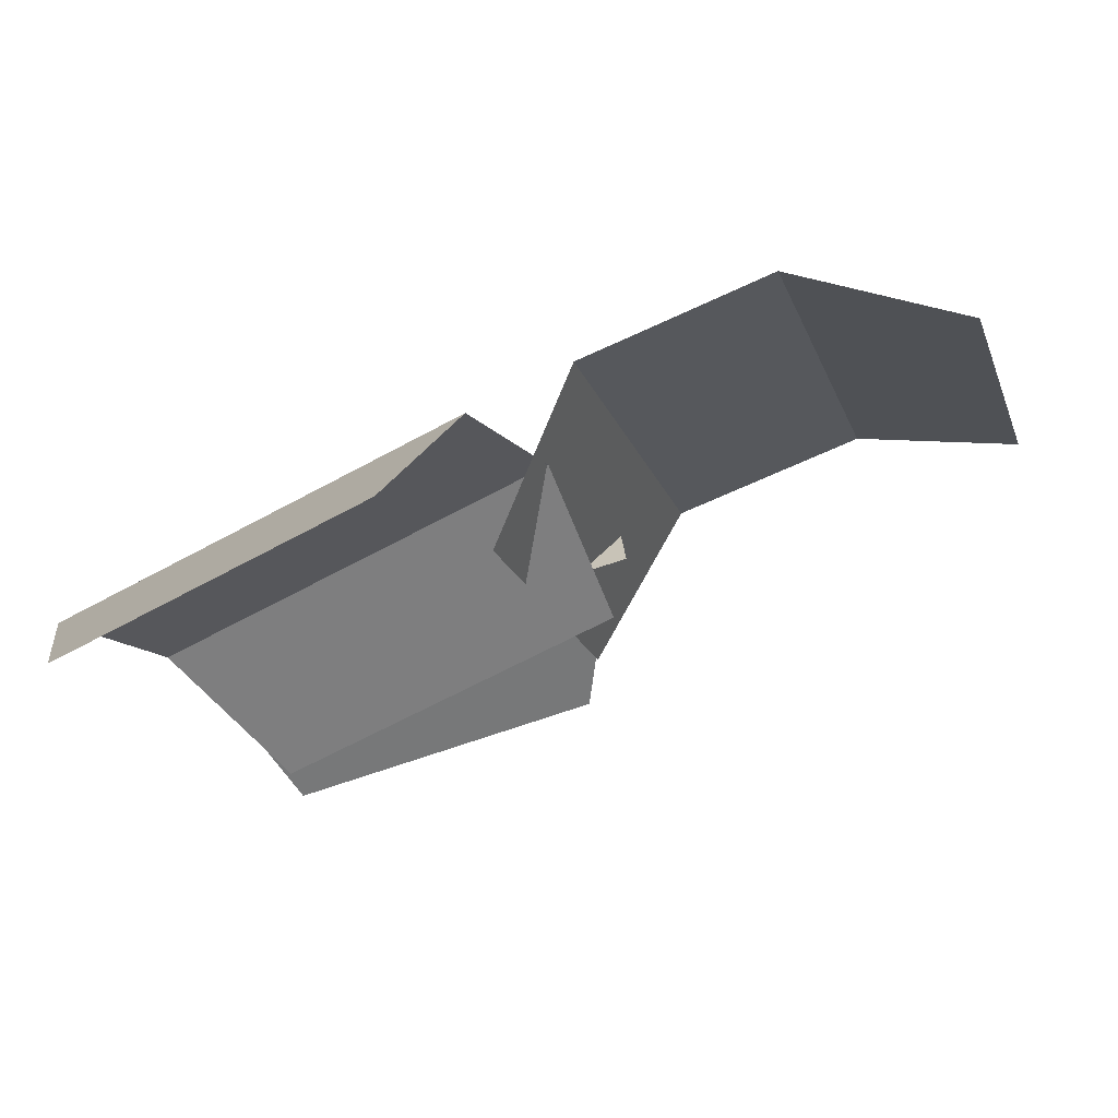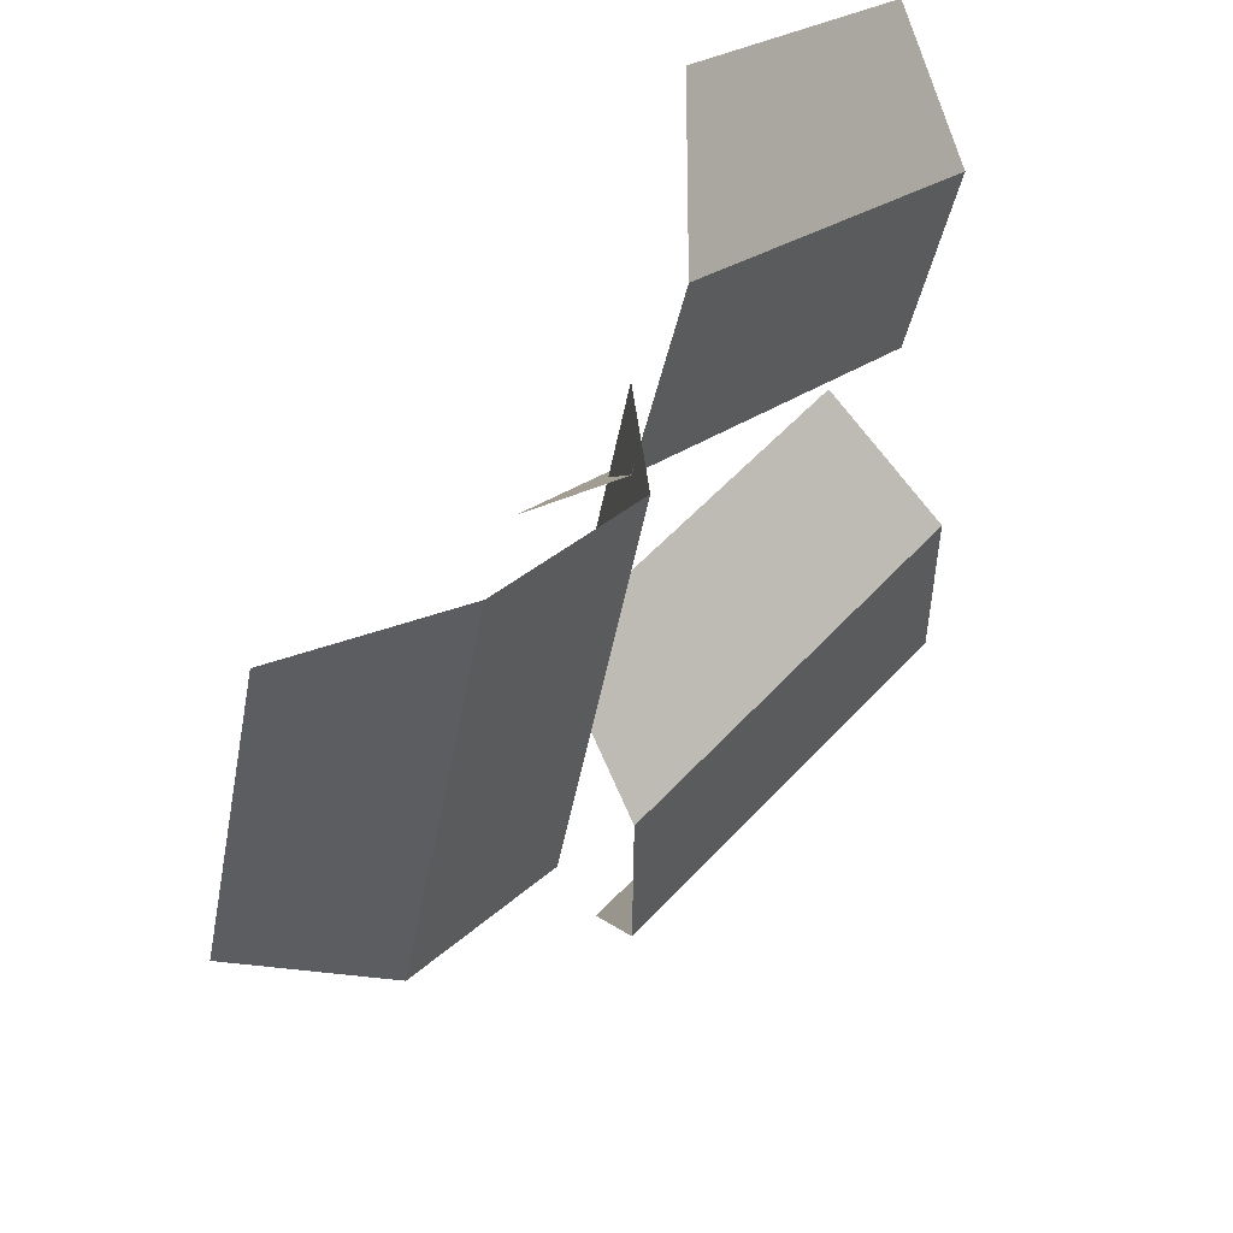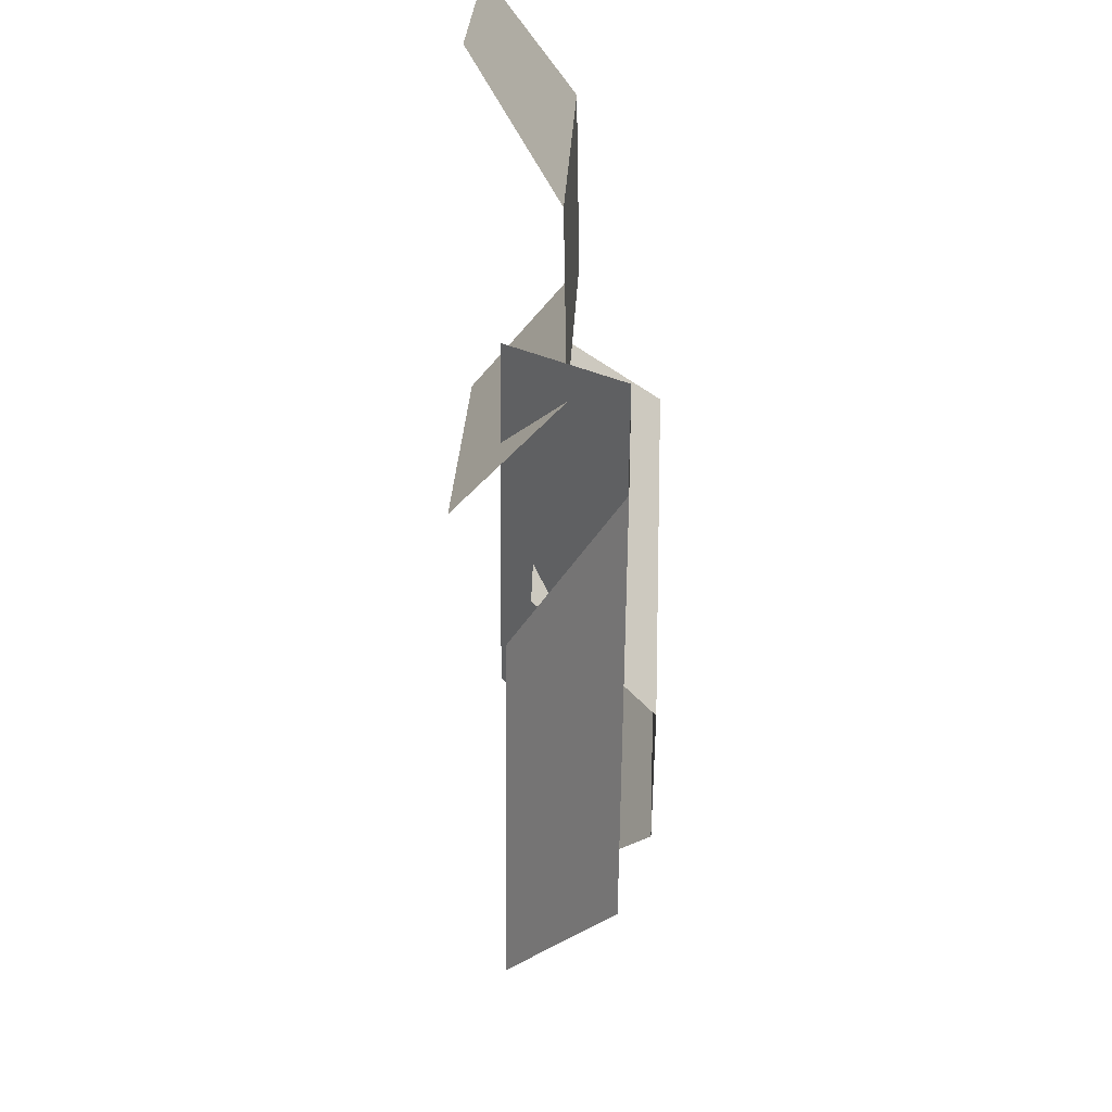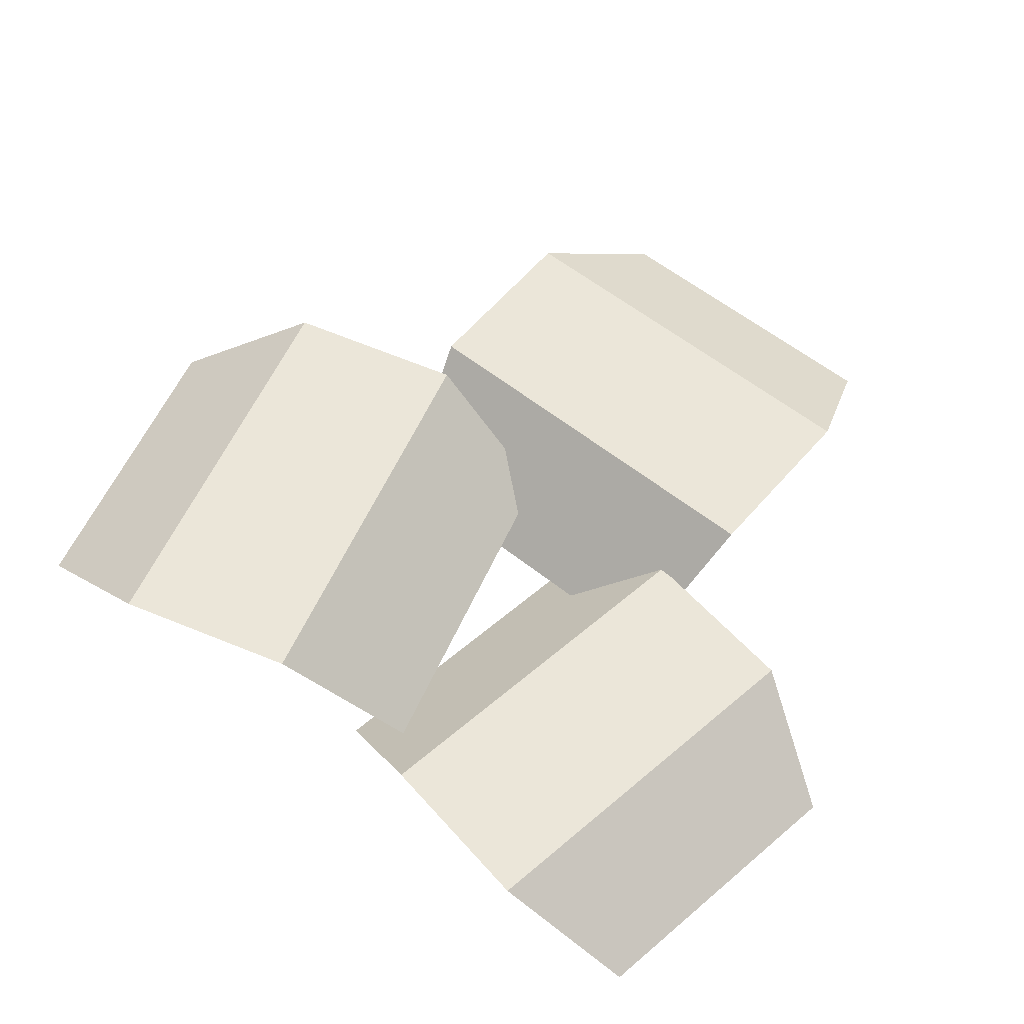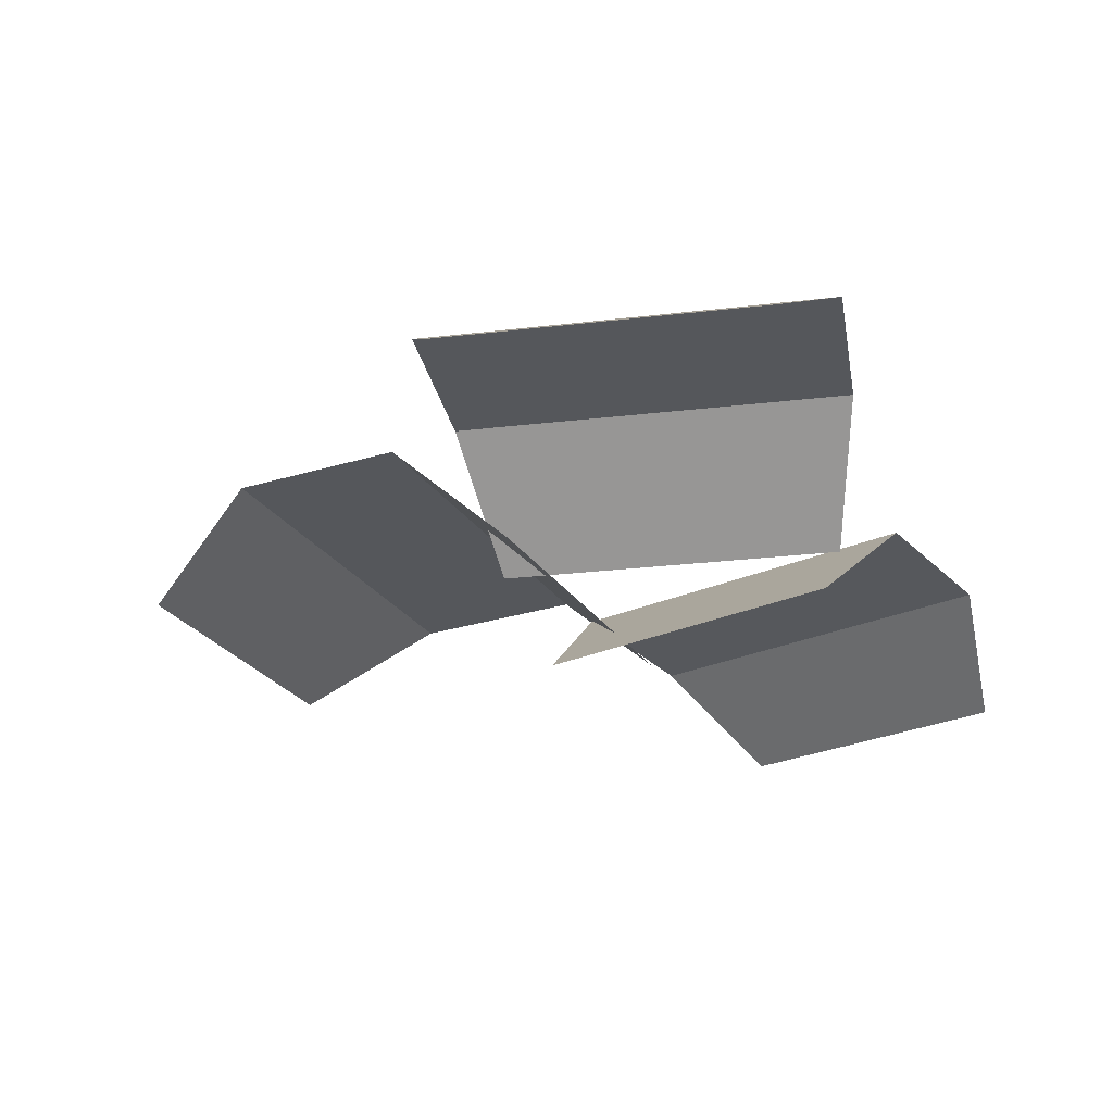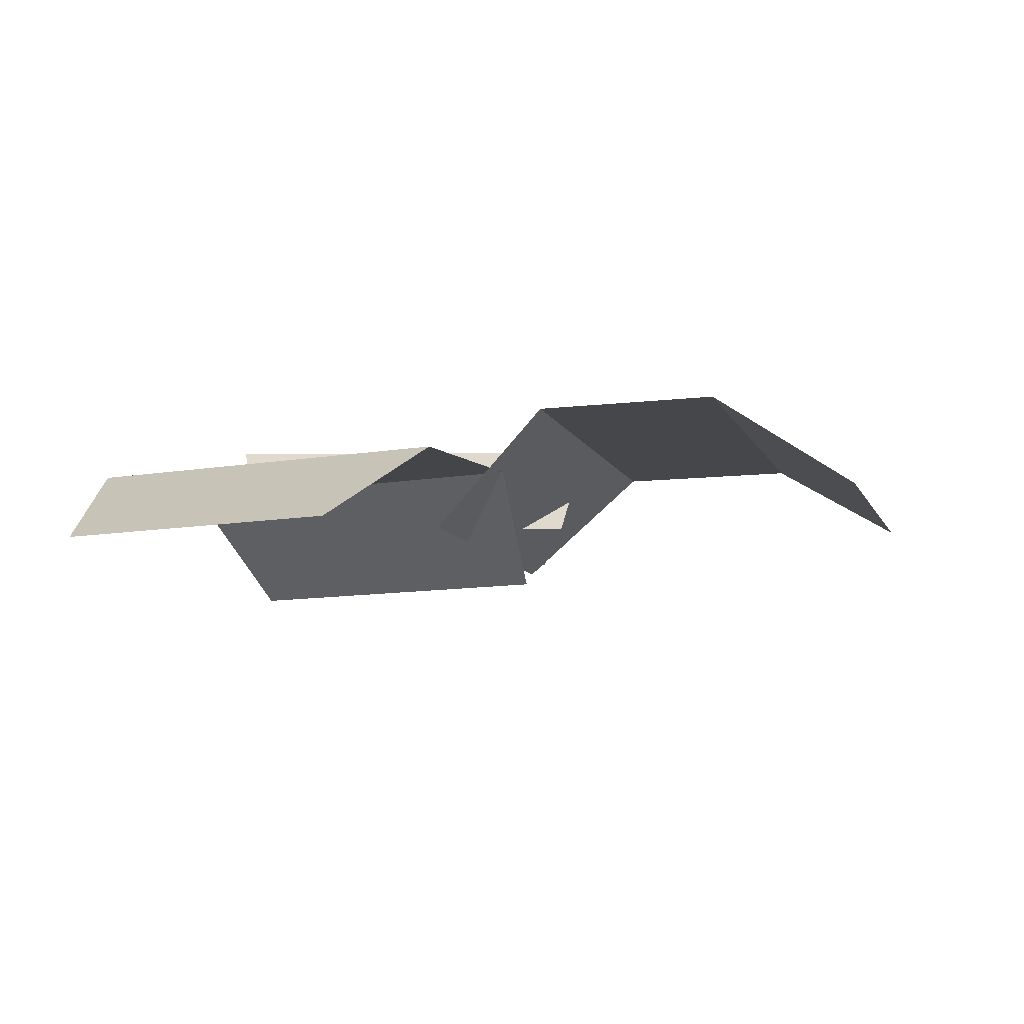
<metadata>
{"format":"obj","ext":"obj","renderer":"f3d","projection":"perspective","resolution":1024,"background":"white","views":[{"elev":67.4,"azim":-18.8,"up":"+Z"},{"elev":54.8,"azim":131.4,"up":"+Z"},{"elev":47.8,"azim":92.0,"up":"+Z"},{"elev":57.3,"azim":-66.1,"up":"+Y"},{"elev":-26.5,"azim":-169.6,"up":"+Y"},{"elev":-10.3,"azim":1.1,"up":"+Y"}]}
</metadata>
<code>
v 5.402 13.73 2.537
v -5.507 13.77 -2.399
v 4.54 17.46 6.786
v -8.106 17.51 1.063
v 2.04 17.26 12.44
v -10.71 17.31 6.672
v -1.369 14.16 15.79
v -10.99 14.2 11.43
v 5.539 15.31 -5.359
v 2.077 15.31 6.89
v 10.02 19.42 -5.147
v 6.002 19.42 9.053
v 16.36 19.42 -3.414
v 12.31 19.42 10.9
v 20.52 16.26 -0.3437
v 17.46 16.26 10.46
v -5.994 16.41 0.08781
v 6.813 16.41 0.08781
v -7.014 20.54 -4.306
v 7.833 20.54 -4.306
v -7.073 20.54 -10.92
v 7.892 20.54 -10.92
v -5.238 17.36 -15.79
v 6.057 17.36 -15.79
v 5.402 13.73 2.537
v -5.507 13.77 -2.399
v 4.54 17.46 6.786
v -8.106 17.51 1.063
v 2.04 17.26 12.44
v -10.71 17.31 6.672
v -1.369 14.16 15.79
v -10.99 14.2 11.43
v 5.539 15.31 -5.359
v 2.077 15.31 6.89
v 10.02 19.42 -5.147
v 6.002 19.42 9.053
v 16.36 19.42 -3.414
v 12.31 19.42 10.9
v 20.52 16.26 -0.3437
v 17.46 16.26 10.46
v -5.994 16.41 0.08781
v 6.813 16.41 0.08781
v -7.014 20.54 -4.306
v 7.833 20.54 -4.306
v -7.073 20.54 -10.92
v 7.892 20.54 -10.92
v -5.238 17.36 -15.79
v 6.057 17.36 -15.79
f 1 2 4 3
f 3 4 6 5
f 5 6 8 7
f 9 10 12 11
f 11 12 14 13
f 13 14 16 15
f 17 18 20 19
f 19 20 22 21
f 21 22 24 23
f 25 27 28 26
f 27 29 30 28
f 29 31 32 30
f 33 35 36 34
f 35 37 38 36
f 37 39 40 38
f 41 43 44 42
f 43 45 46 44
f 45 47 48 46

</code>
